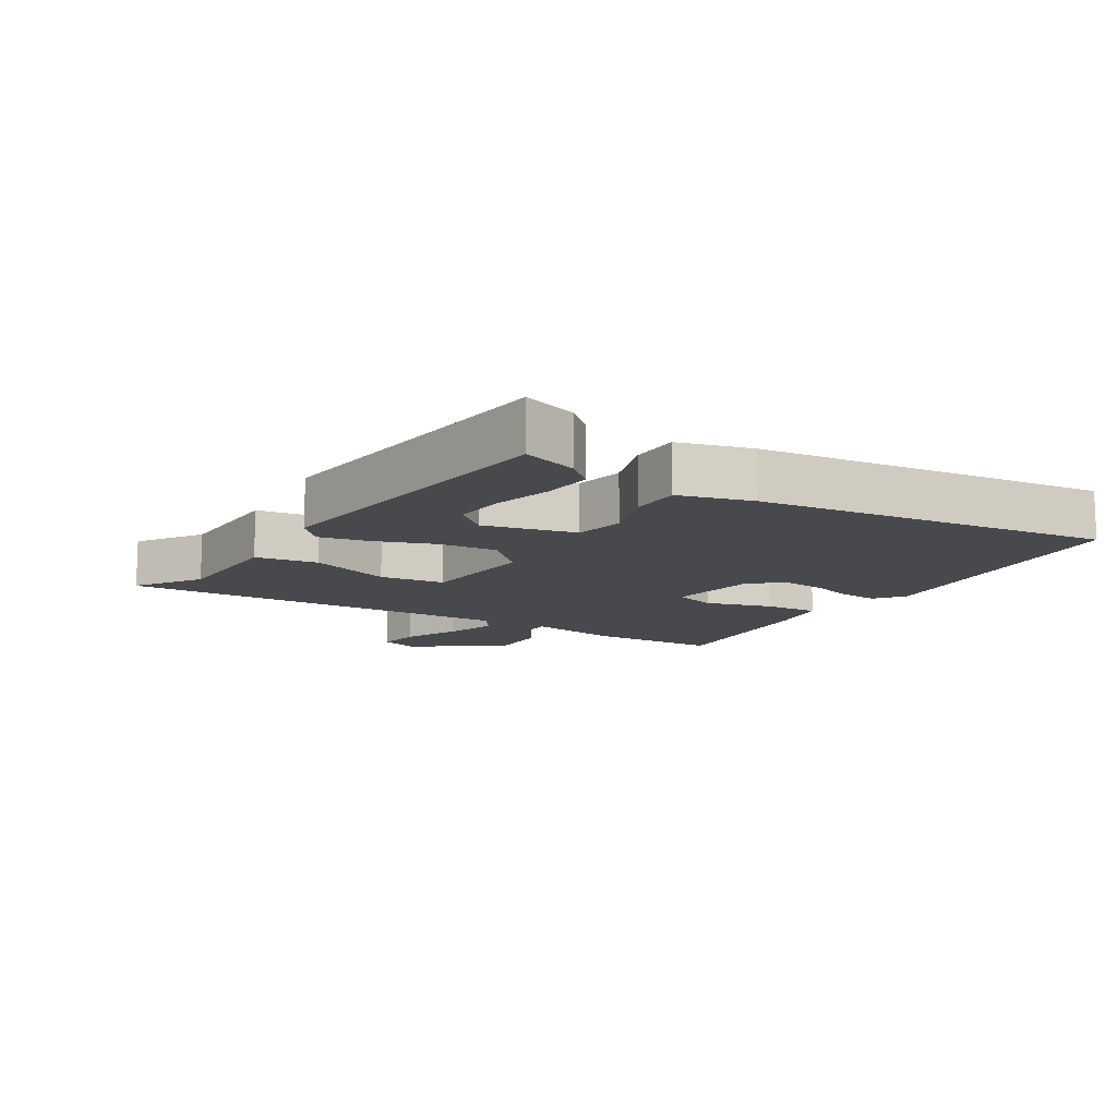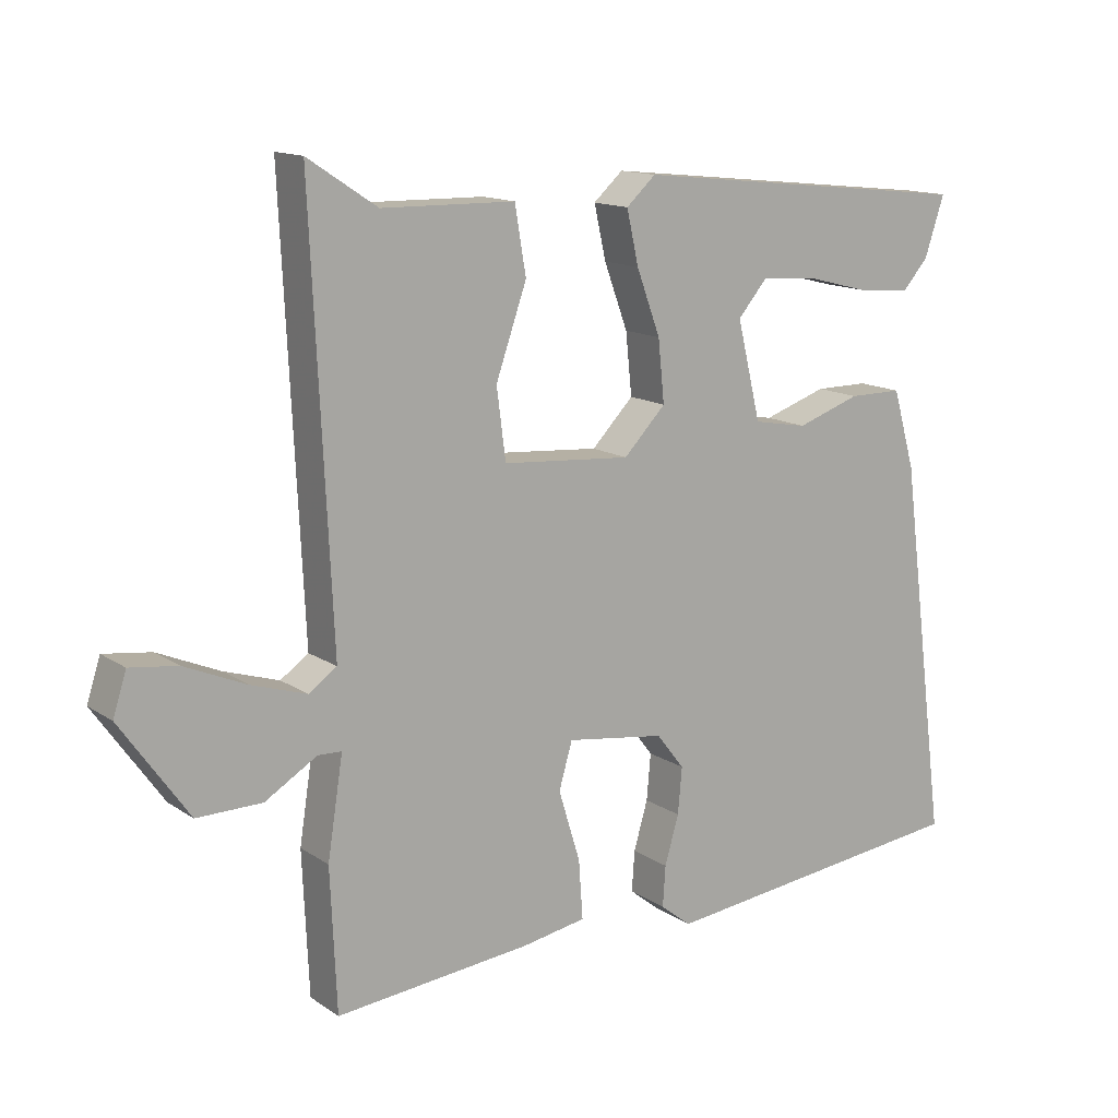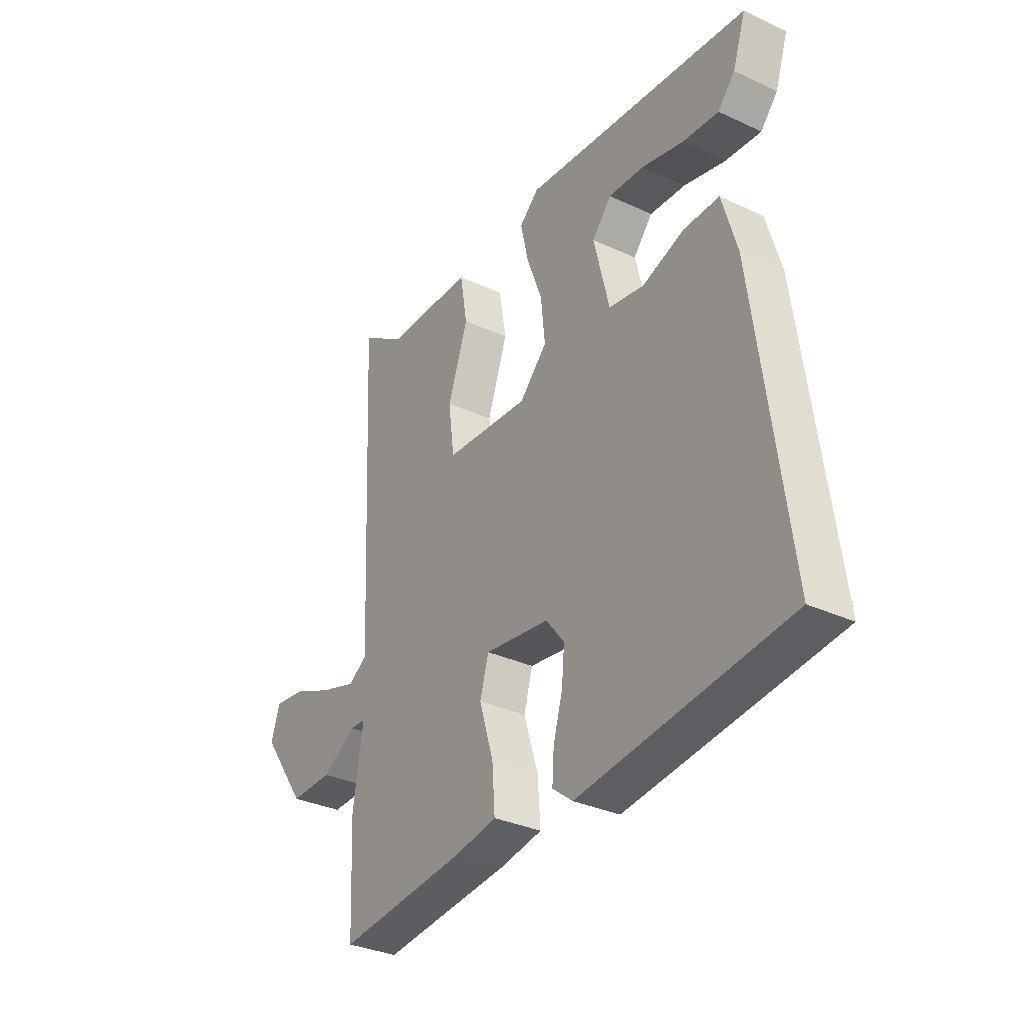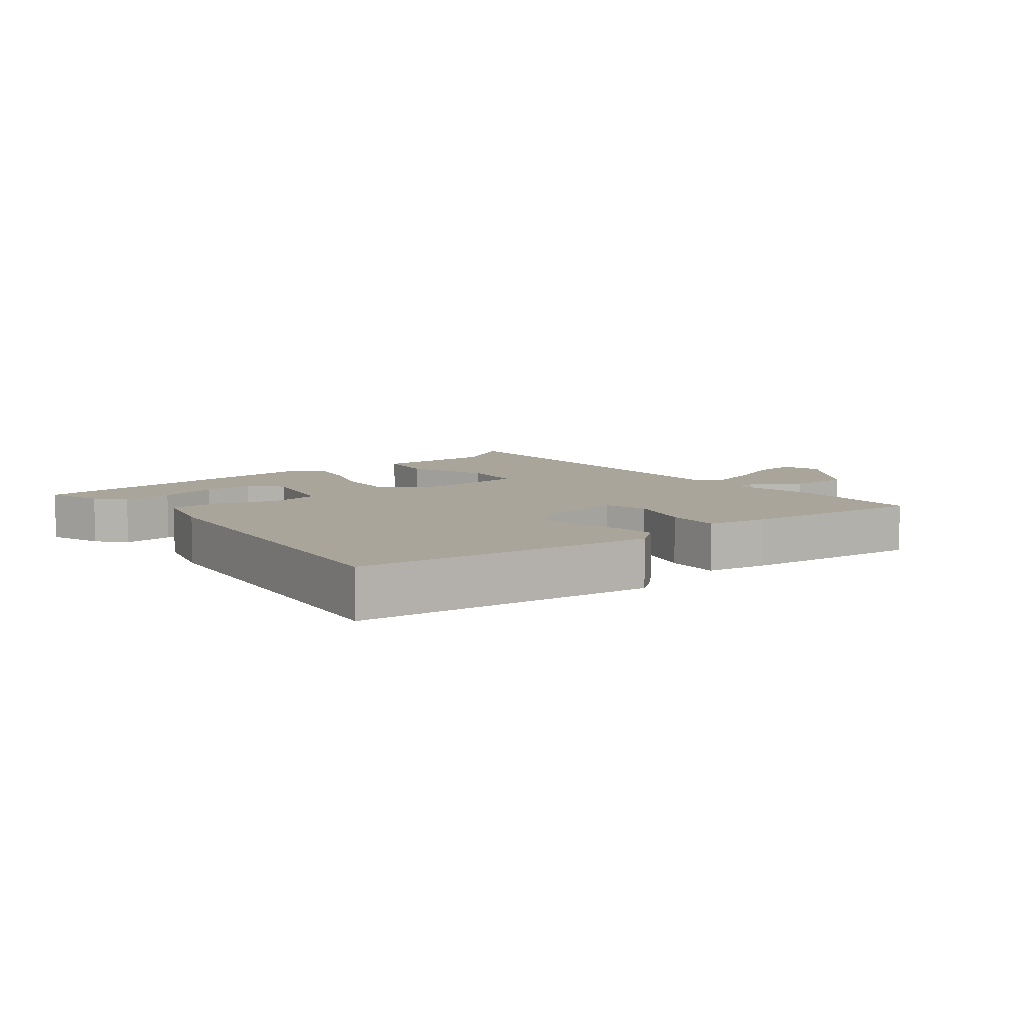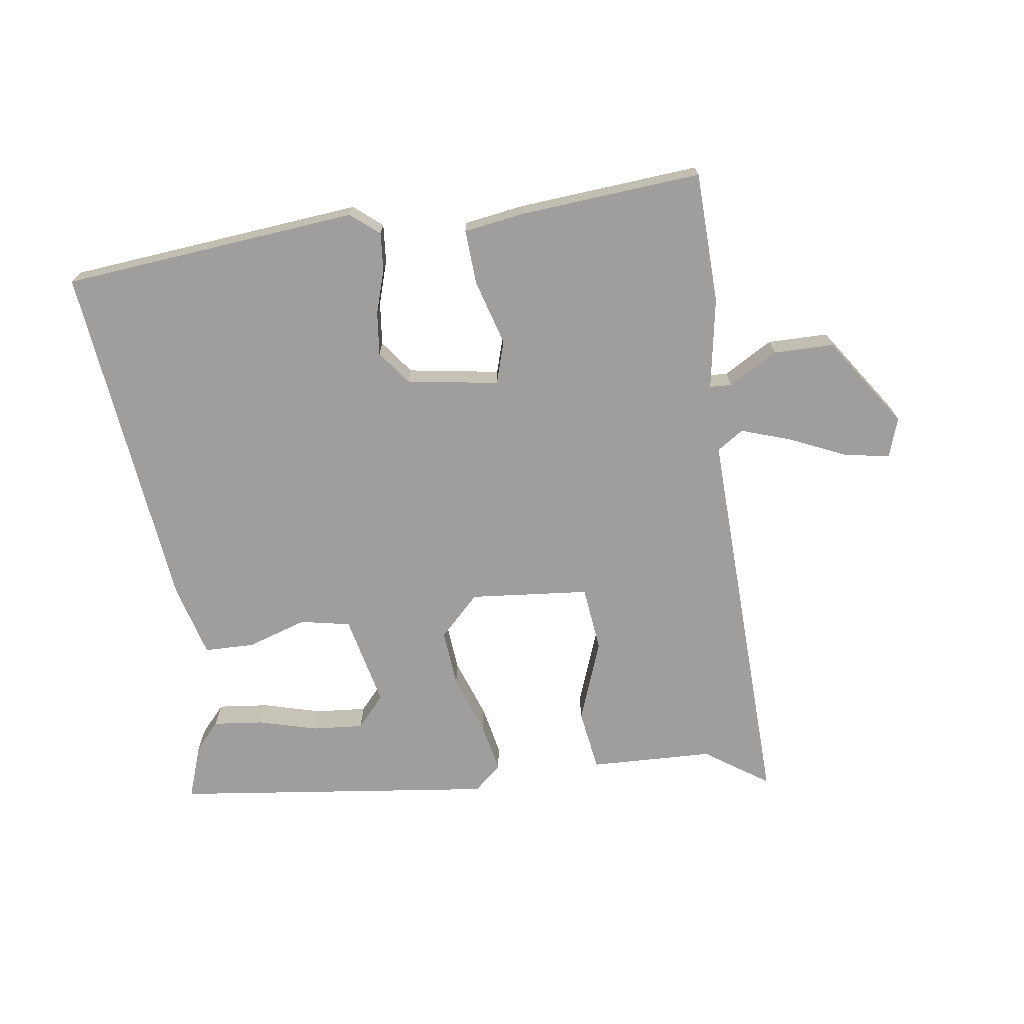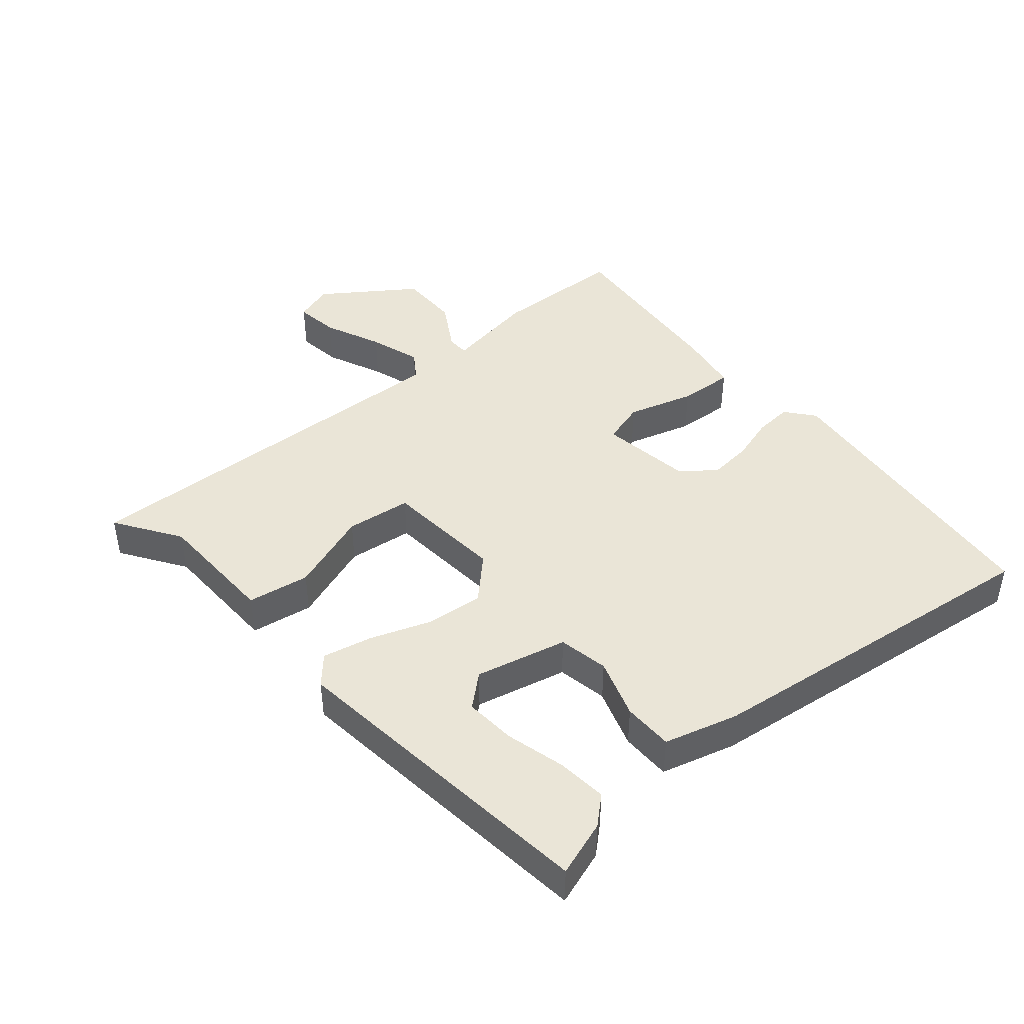
<metadata>
{"format":"obj","ext":"obj","renderer":"f3d","projection":"perspective","resolution":1024,"background":"white","views":[{"elev":-12.1,"azim":57.8,"up":"+Y"},{"elev":13.8,"azim":-34.9,"up":"+Z"},{"elev":-32.9,"azim":57.3,"up":"+Z"},{"elev":7.7,"azim":141.2,"up":"+Y"},{"elev":-71.0,"azim":-172.9,"up":"+Y"},{"elev":44.0,"azim":49.2,"up":"+Y"}]}
</metadata>
<code>
v -0.491 0.07 0.565
v -0.392 0.07 0.5
v -0.202 0.07 0.497
v -0.186 0.07 0.402
v -0.23 0.07 0.276
v -0.217 0.07 0.176
v -0.033 0.07 0.162
v 0.027 0.07 0.224
v 0.018 0.07 0.312
v -0.016 0.07 0.404
v -0.033 0.07 0.48
v 0.009 0.07 0.518
v 0.503 0.07 0.466
v 0.475 0.07 0.381
v 0.438 0.07 0.339
v 0.361 0.07 0.346
v 0.27 0.07 0.369
v 0.192 0.07 0.374
v 0.15 0.07 0.325
v 0.184 0.07 0.185
v 0.261 0.07 0.171
v 0.352 0.07 0.202
v 0.429 0.07 0.202
v 0.461 0.07 0.09
v 0.531 0.07 -0.449
v 0.078 0.07 -0.5
v 0.034 0.07 -0.465
v 0.038 0.07 -0.407
v 0.058 0.07 -0.338
v 0.064 0.07 -0.272
v 0.024 0.07 -0.221
v -0.117 0.07 -0.201
v -0.136 0.07 -0.267
v -0.105 0.07 -0.368
v -0.099 0.07 -0.452
v -0.192 0.07 -0.468
v -0.471 0.07 -0.495
v -0.48 0.07 -0.293
v -0.458 0.07 -0.152
v -0.492 0.07 -0.151
v -0.566 0.07 -0.196
v -0.659 0.07 -0.197
v -0.756 0.07 -0.06
v -0.737 0.07 0
v -0.669 0.07 -0.009
v -0.581 0.07 -0.047
v -0.502 0.07 -0.072
v -0.462 0.07 -0.044
v -0.491 0 0.565
v -0.392 0 0.5
v -0.202 0 0.497
v -0.186 0 0.402
v -0.23 0 0.276
v -0.217 0 0.176
v -0.033 0 0.162
v 0.027 0 0.224
v 0.018 0 0.312
v -0.016 0 0.404
v -0.033 0 0.48
v 0.009 0 0.518
v 0.503 0 0.466
v 0.475 0 0.381
v 0.438 0 0.339
v 0.361 0 0.346
v 0.27 0 0.369
v 0.192 0 0.374
v 0.15 0 0.325
v 0.184 0 0.185
v 0.261 0 0.171
v 0.352 0 0.202
v 0.429 0 0.202
v 0.461 0 0.09
v 0.531 0 -0.449
v 0.078 0 -0.5
v 0.034 0 -0.465
v 0.038 0 -0.407
v 0.058 0 -0.338
v 0.064 0 -0.272
v 0.024 0 -0.221
v -0.117 0 -0.201
v -0.136 0 -0.267
v -0.105 0 -0.368
v -0.099 0 -0.452
v -0.192 0 -0.468
v -0.471 0 -0.495
v -0.48 0 -0.293
v -0.458 0 -0.152
v -0.492 0 -0.151
v -0.566 0 -0.196
v -0.659 0 -0.197
v -0.756 0 -0.06
v -0.737 0 0
v -0.669 0 -0.009
v -0.581 0 -0.047
v -0.502 0 -0.072
v -0.462 0 -0.044
f 43 44 45 46
f 43 46 47
f 40 41 42 43
f 39 40 43 47
f 36 37 38 39
f 36 39 47 48
f 33 34 35 36
f 26 27 28 29
f 26 29 30
f 25 26 30
f 24 25 30 31
f 21 22 23 24
f 20 21 24 31
f 14 15 16 17
f 14 17 18
f 13 14 18
f 12 13 18
f 9 10 11 12
f 8 9 12 18
f 7 8 18 19
f 2 3 4 5
f 2 5 6
f 1 2 6
f 33 36 48 1
f 19 20 31 32
f 7 19 32
f 6 7 32 33
f 1 6 33
f 94 93 92 91
f 95 94 91
f 91 90 89 88
f 95 91 88 87
f 87 86 85 84
f 96 95 87 84
f 84 83 82 81
f 77 76 75 74
f 78 77 74
f 78 74 73
f 79 78 73 72
f 72 71 70 69
f 79 72 69 68
f 65 64 63 62
f 66 65 62
f 66 62 61
f 66 61 60
f 60 59 58 57
f 66 60 57 56
f 67 66 56 55
f 53 52 51 50
f 54 53 50
f 54 50 49
f 49 96 84 81
f 80 79 68 67
f 80 67 55
f 81 80 55 54
f 81 54 49
f 1 49 50 2
f 2 50 51 3
f 3 51 52 4
f 4 52 53 5
f 5 53 54 6
f 6 54 55 7
f 7 55 56 8
f 8 56 57 9
f 9 57 58 10
f 10 58 59 11
f 11 59 60 12
f 12 60 61 13
f 13 61 62 14
f 14 62 63 15
f 15 63 64 16
f 16 64 65 17
f 17 65 66 18
f 18 66 67 19
f 19 67 68 20
f 20 68 69 21
f 21 69 70 22
f 22 70 71 23
f 23 71 72 24
f 24 72 73 25
f 25 73 74 26
f 26 74 75 27
f 27 75 76 28
f 28 76 77 29
f 29 77 78 30
f 30 78 79 31
f 31 79 80 32
f 32 80 81 33
f 33 81 82 34
f 34 82 83 35
f 35 83 84 36
f 36 84 85 37
f 37 85 86 38
f 38 86 87 39
f 39 87 88 40
f 40 88 89 41
f 41 89 90 42
f 42 90 91 43
f 43 91 92 44
f 44 92 93 45
f 45 93 94 46
f 46 94 95 47
f 47 95 96 48
f 48 96 49 1

</code>
